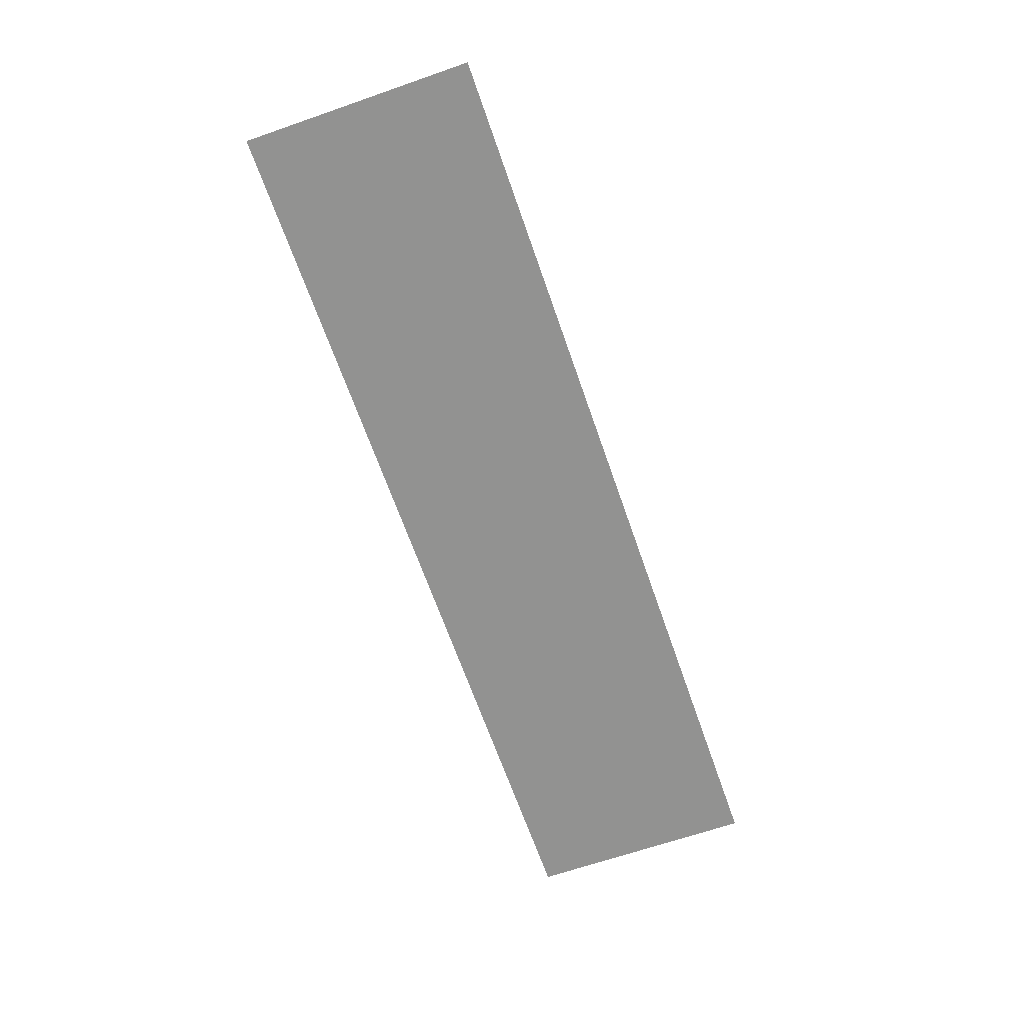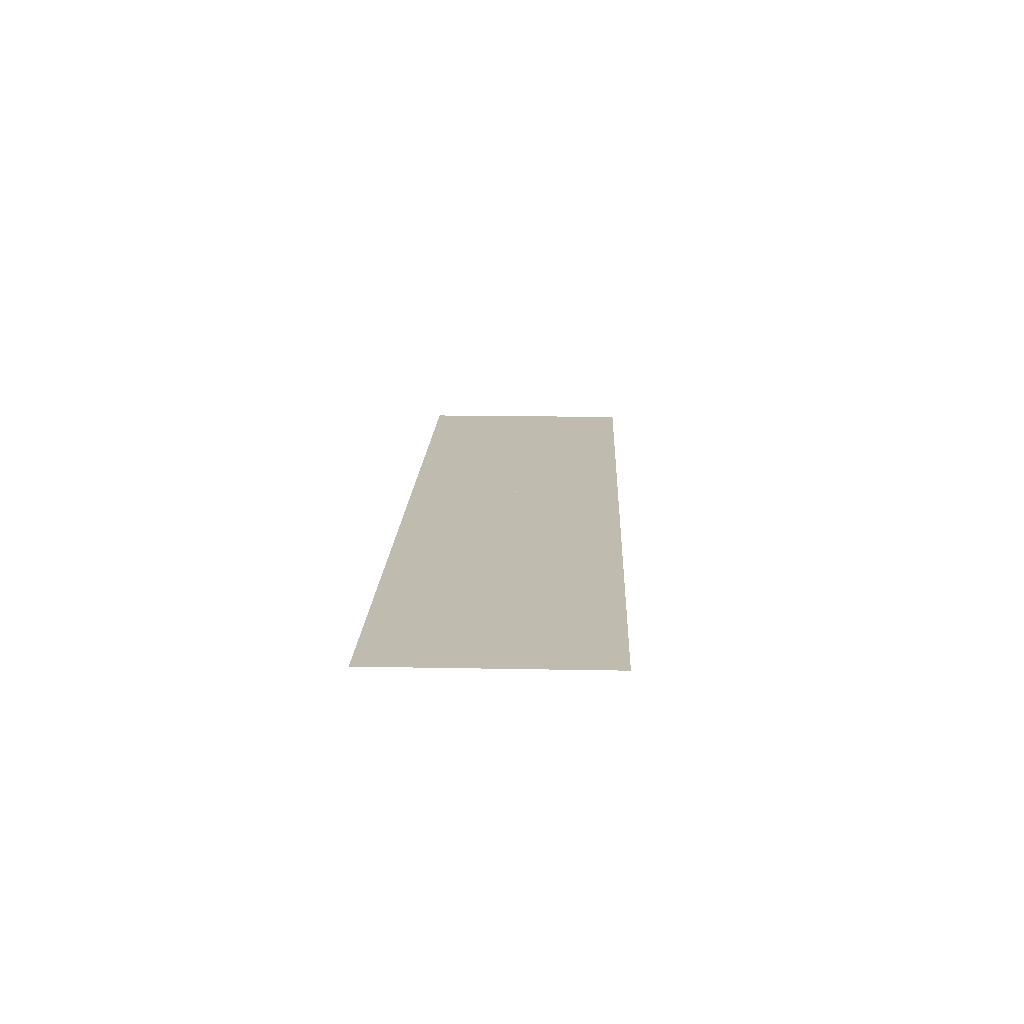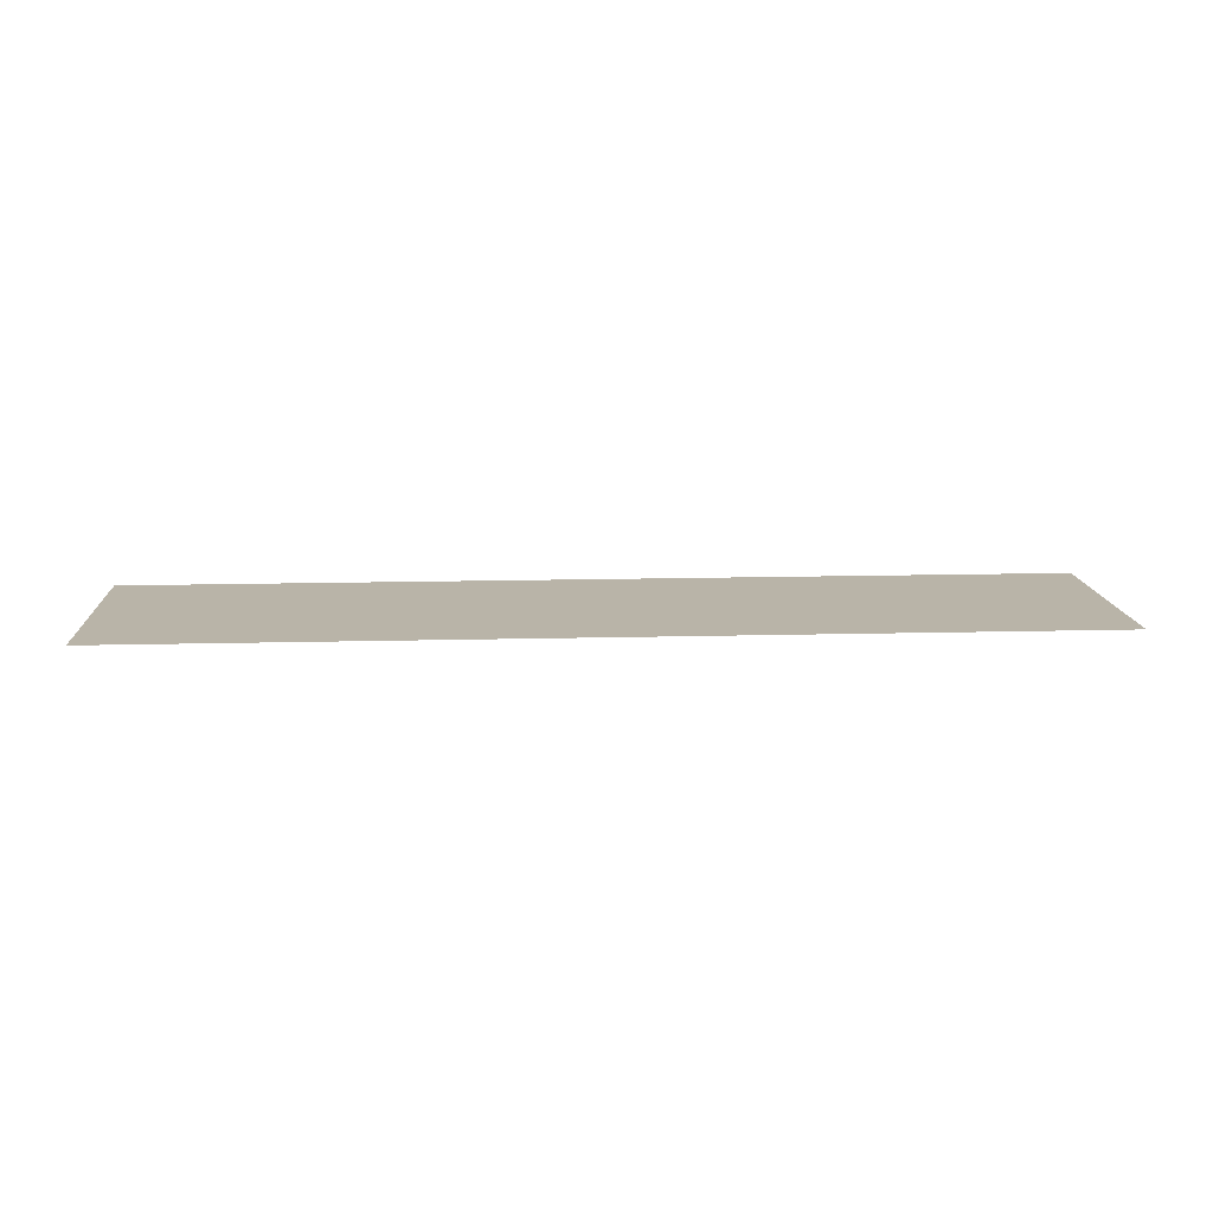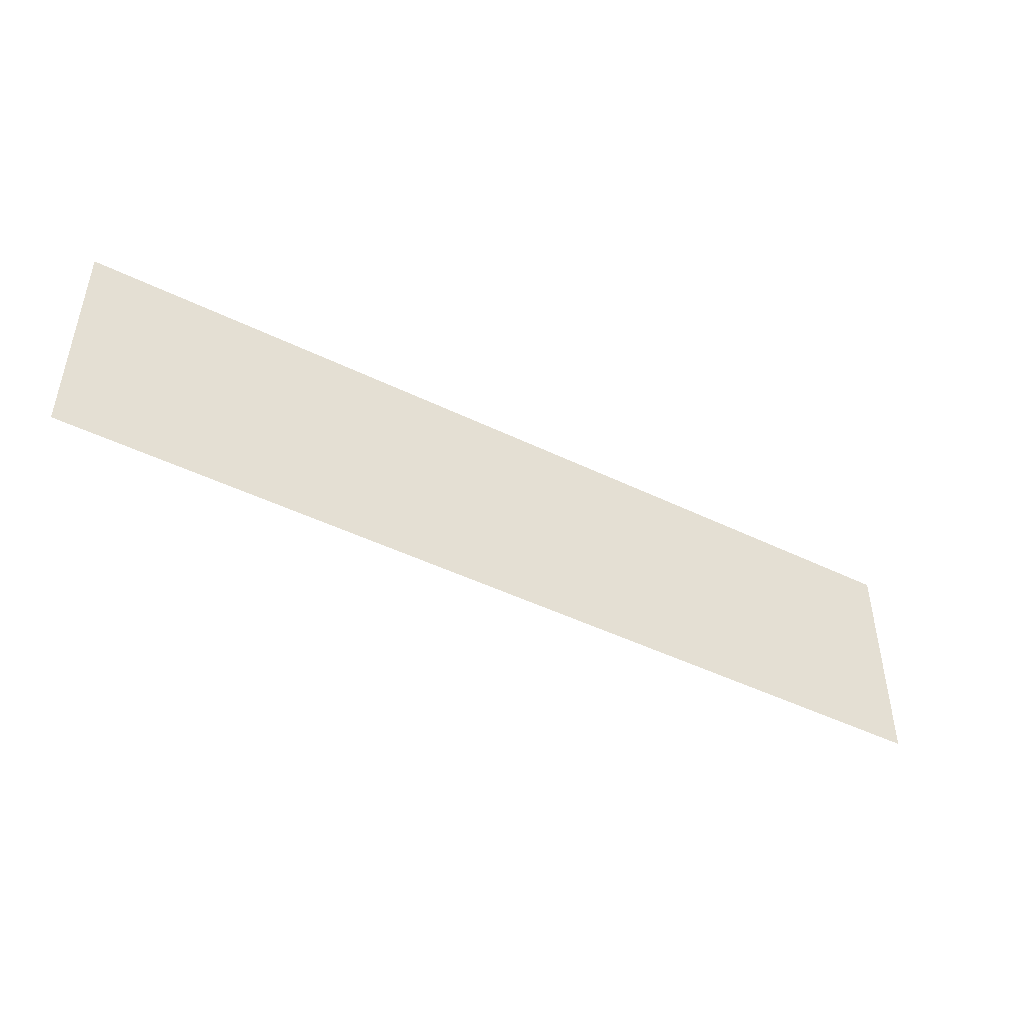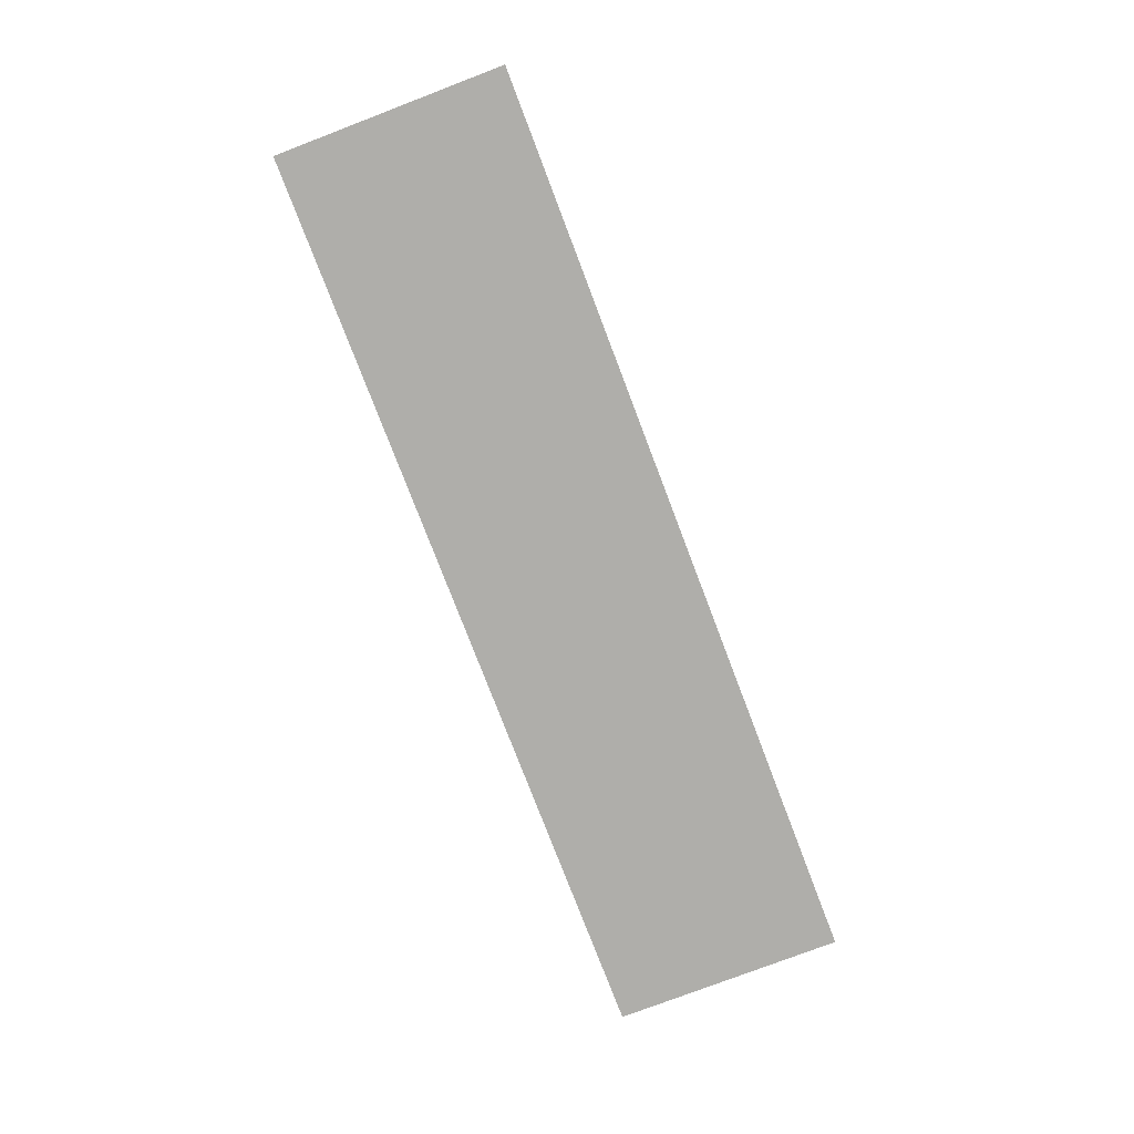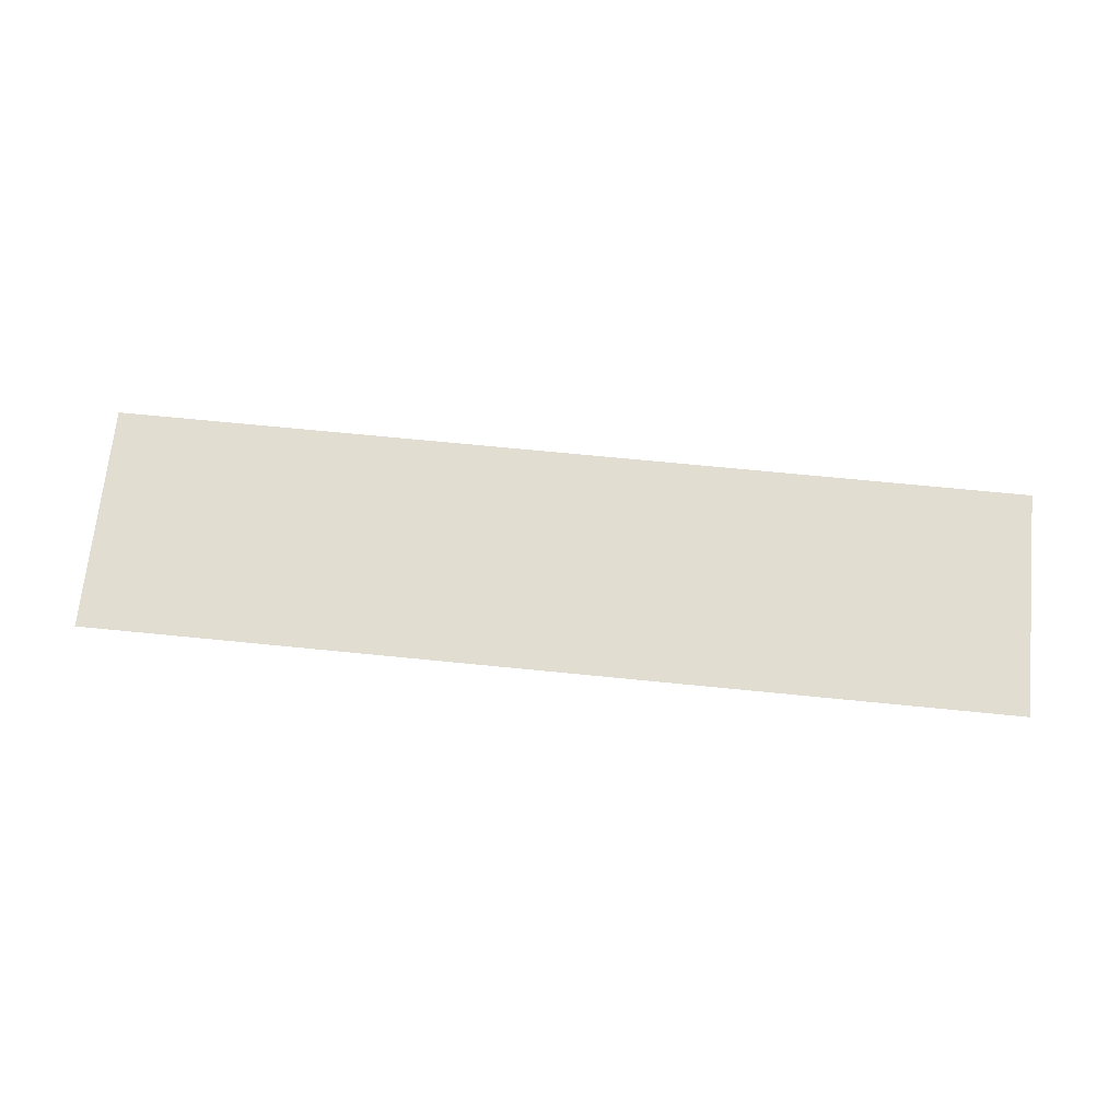
<metadata>
{"format":"obj","ext":"obj","renderer":"f3d","projection":"perspective","resolution":1024,"background":"white","views":[{"elev":-66.2,"azim":109.2,"up":"+Z"},{"elev":16.1,"azim":92.3,"up":"+Z"},{"elev":13.2,"azim":-3.5,"up":"+Z"},{"elev":-46.4,"azim":-29.1,"up":"+Y"},{"elev":-77.6,"azim":110.9,"up":"+Z"},{"elev":68.8,"azim":-174.3,"up":"+Z"}]}
</metadata>
<code>
v 3264 1088 -4.224e+04
v 3264 -192 -4.224e+04
v 3264 -512 -4.224e+04
v 7040 1088 -4.224e+04
v 3264 1088 -4.224e+04
v 3264 -512 -4.224e+04
v 7040 -512 -4.224e+04
v 7040 1088 -4.224e+04
v 3264 -512 -4.224e+04
v 640 1088 -4.224e+04
v 640 -8 -4.224e+04
v 1088 -8 -4.224e+04
v 1088 1088 -4.224e+04
v 640 1088 -4.224e+04
v 1088 -8 -4.224e+04
v 1088 -512 -4.224e+04
v 1088 -192 -4.224e+04
v 1088 -8 -4.224e+04
v 640 -512 -4.224e+04
v 1088 -512 -4.224e+04
v 1088 -8 -4.224e+04
v 640 -8 -4.224e+04
v 640 -512 -4.224e+04
v 1088 -8 -4.224e+04
v 1088 -512 -4.224e+04
v 1104 -512 -4.224e+04
v 1104 -192 -4.224e+04
v 1088 -192 -4.224e+04
v 1088 -512 -4.224e+04
v 1104 -192 -4.224e+04
v 3264 -512 -4.224e+04
v 3264 -192 -4.224e+04
v 1104 -192 -4.224e+04
v 1104 -512 -4.224e+04
v 3264 -512 -4.224e+04
v 1104 -192 -4.224e+04
v 1088 -192 -4.224e+04
v 1104 -192 -4.224e+04
v 3264 -192 -4.224e+04
v 1088 -8 -4.224e+04
v 1088 -192 -4.224e+04
v 3264 -192 -4.224e+04
v 1088 1088 -4.224e+04
v 1088 -8 -4.224e+04
v 3264 -192 -4.224e+04
v 3264 1088 -4.224e+04
v 1088 1088 -4.224e+04
v 3264 -192 -4.224e+04
f 1 2 3
f 4 5 6
f 7 8 9
f 10 11 12
f 13 14 15
f 16 17 18
f 19 20 21
f 22 23 24
f 25 26 27
f 28 29 30
f 31 32 33
f 34 35 36
f 37 38 39
f 40 41 42
f 43 44 45
f 46 47 48

</code>
